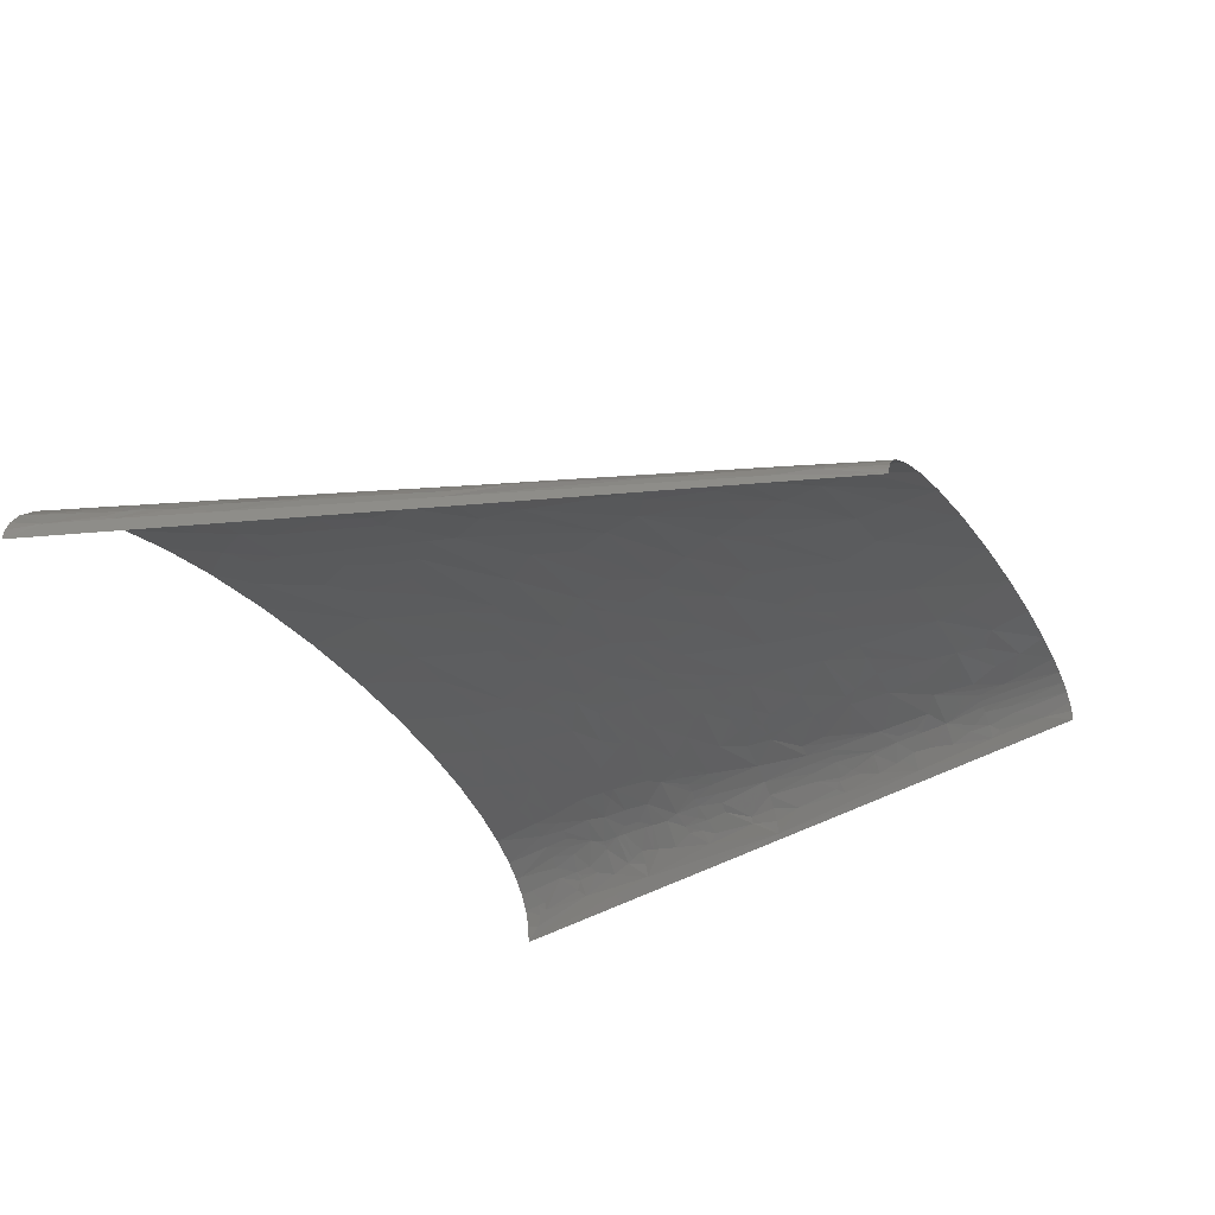
<metadata>
{"format":"stl","ext":"stl","renderer":"f3d","projection":"perspective","resolution":1024,"background":"white","views":[{"elev":-35.0,"azim":119.5,"up":"+Z"}]}
</metadata>
<code>
# stl→obj: 467 verts, 887 faces
v 220.6 311.4 37.09
v 201.5 350.3 36.99
v 200.4 321.1 42.93
v 143 379.5 49.01
v 152.9 408.7 42.39
v 101.7 408.7 51.96
v 129.4 350.3 55.4
v 157.9 350.3 49.99
v 176 350.3 45.45
v 228.8 321.1 30.86
v 230.3 291.9 37.01
v 253.5 291.9 23.37
v 216.8 350.3 29.97
v 109.6 437.9 47.15
v 115.4 467.1 42.25
v 76.75 467.1 47.7
v 71.29 408.7 54.89
v 237.9 330.9 22.12
v 256.7 291.9 20.62
v 239 350.3 12.6
v 230.1 350.3 21.5
v 205.6 379.5 28.65
v 189.7 389.3 33.86
v 183.7 408.7 32.32
v 205.5 408.7 20.58
v 221.9 369.8 21.22
v 211.1 408.7 15.93
v 208.8 408.7 17.94
v 212.1 408.7 14.9
v 213 408.7 13.87
v 162.4 437.9 34.68
v 144.9 467.1 35.17
v 167.3 467.1 27.01
v 178.4 428.2 30.51
v 186 447.7 21.93
v 202.6 428.2 15.99
v 182.1 467.1 18.68
v 218.1 408.7 5.695
v 290.5 233.6 8.272
v 208 428.2 9.626
v 194.7 467.1 0
v -192.1 9.732 9.816
v -194.7 0 0
v -193.6 0 12.43
v -189.8 12.98 16.77
v -187.7 19.46 18.85
v -180 58.39 17.15
v -181.2 9.732 34.56
v -189.8 0 23.92
v -183.4 0 34.5
v -186.9 12.98 24.19
v -185.4 19.46 24.32
v -174.6 38.93 34.66
v -169 38.93 40.85
v -175 56.23 28.56
v -179 51.9 23.17
v -171.5 55.15 33.9
v -172.8 58.39 31.15
v -161.5 58.39 43.56
v -171.2 72.99 28.84
v -168.6 68.12 33.92
v -159.5 87.58 38.98
v -153.8 77.85 45.97
v -171.1 87.58 23.47
v -169 116.8 12.61
v -166.3 102.2 26.31
v -116.1 43.79 70.67
v -131.9 58.39 62.24
v -136.7 38.93 62.7
v -122.1 32.44 69.88
v -114.1 29.19 73.19
v -97.86 29.19 78.26
v -165.7 116.8 21.73
v -164.4 107 27.64
v -160.5 116.8 30.18
v -152.6 100.6 42.46
v -157.3 87.58 41.08
v -154.9 87.58 43.12
v -138.5 97.32 52.89
v -139.2 82.72 54.84
v -145 58.39 55.35
v -138.6 58.39 58.89
v -122.3 87.58 62.48
v -99.11 48.66 75.61
v -60.04 38.93 85.79
v -62.43 58.39 83.24
v -151.4 107 42.13
v -159.8 126.5 28.13
v -99.66 58.39 74.3
v -159.4 131.4 27.11
v -146.3 110.3 45.49
v -135.3 116.8 51.66
v -149.6 116.8 41.63
v -98.52 68.12 73.48
v -96.24 87.58 71.85
v -60.97 77.85 81.4
v -158.3 146 23.77
v -145.3 146 39.26
v -155.2 175.2 17.17
v -148.2 126.5 40.84
v -144.3 123.3 44.58
v -133 136.2 49.91
v -147.2 133 40.31
v -125.1 110.3 58.04
v -119.5 107 61.04
v -97.02 97.32 70.45
v -98.4 116.8 67.67
v -151.9 160.6 28.6
v -148.8 158.9 32.78
v -141.3 155.7 40.63
v -118.1 116.8 60.32
v -115.4 146 57.51
v -112.1 146 58.93
v -108.7 146 60.31
v -150.1 165.4 29.45
v -19.84 48.66 90.48
v -16.18 29.19 92.9
v 21.5 58.39 92.62
v -150.7 170.8 27.06
v -151.4 181.7 22.21
v -147.5 168.7 31.7
v -21.6 58.39 89.27
v -144.5 170.8 34.43
v -137.8 175.2 39.56
v -145.7 178.4 31.26
v -136.9 194.6 36.3
v -142 194.6 31.27
v -21.32 68.12 88.29
v -20.76 87.58 86.31
v -10.92 87.58 87.31
v -85.72 136.2 69.16
v -72.91 131.4 72.99
v -30.27 136.2 80.06
v -46.3 146 76.67
v -58.06 116.8 77.73
v -79.39 146 69.74
v -75.76 155.7 69.55
v -68.63 175.2 69.08
v -100.2 175.2 59.79
v 184 19.46 89.53
v 209.8 0 88.2
v 233.6 29.19 79.89
v 210.9 38.93 82.86
v 164.5 58.39 87.22
v 111 58.39 91.98
v 154.2 0 95.34
v -84 194.6 62.78
v -116.8 194.6 49.84
v -97.19 214.1 55.93
v -40.51 175.2 74.48
v -24.6 146 79.75
v -10.56 175.2 78.21
v -26.67 204.4 73.36
v -36.11 204.4 72.05
v -34.87 146 78.42
v -68.72 197.9 66.51
v 24.35 136.2 84.59
v 42.97 116.8 87.16
v 64.82 136.2 85.12
v 4.336 116.8 85.52
v 26.73 116.8 86.73
v -15.31 136.2 81.8
v -128.1 289.8 21.56
v -131.6 291.9 13.76
v -131 285.5 18.15
v -128.2 272.5 26.6
v 148.5 72.99 87.26
v 147.3 116.8 82.13
v 122.4 116.8 84.53
v 182.8 87.58 81.08
v 97.23 116.8 86.2
v -68.71 209.2 65.23
v -126.5 291.9 23.2
v -118.8 291.9 31.64
v 19.73 155.7 82.36
v -65.21 217.3 65.15
v -44.01 233.6 67.66
v -58.3 233.6 64.9
v -76.28 233.6 60.44
v -145.9 233.6 4.752
v -97.37 467.1 0
v 34.47 149.2 83.56
v 75.31 146 83.84
v 53.75 175.2 81.03
v -124.7 306.5 21.13
v -123.1 301.7 24.73
v -114.6 321.1 29.04
v -116.2 321.1 27.49
v -124 321.1 16.91
v -120.9 350.3 8.516
v -120 335.7 18.29
v 314.4 14.6 59.41
v 326.4 0 57.55
v 339.8 19.46 46.88
v 294.6 0 68.92
v 330.1 29.19 49.51
v 287.5 58.39 60.93
v -118.6 340.6 18.98
v -115.6 350.3 20.29
v 9.382 201.1 77.06
v -19 214.1 73.26
v 24.25 194.6 78.47
v 65.62 204.4 77.74
v 57.85 214.1 76.82
v -84.98 291.9 50.53
v -73.81 321.1 50.75
v -80.89 321.1 48.31
v -101.8 291.9 43.1
v -106.5 272.5 43.55
v -91.63 266 51.34
v -83.19 262.8 54.81
v -77.2 262.8 56.72
v -65.65 291.9 56.57
v -110.7 340.6 28.38
v -103.5 330.9 35.86
v -48.24 262.8 63.74
v -71.33 253 59.55
v -114.1 360.1 19.2
v 18.96 214.1 76.21
v 42.87 233.6 74.78
v -4.008 233.6 72.71
v 15.06 233.6 73.99
v -113.4 364.9 18.67
v -107.3 343.8 30.69
v -99.84 350.3 34.93
v -108.8 350.3 28.05
v -37.57 262.8 65.61
v -27.63 233.6 70.16
v -112 379.5 15.61
v -102.9 379.5 27.04
v -108.2 408.7 9.643
v -106.8 360.1 27.72
v -96.15 369.8 34
v 169.8 136.2 76.8
v 198.5 116.8 74.59
v 189.8 155.7 70.9
v 171.7 116.8 79
v 119.5 175.2 78
v 94.79 146 83.07
v -104.7 356.8 30.19
v 274.1 72.99 62.74
v 264.2 116.8 58.24
v 248.6 116.8 63.03
v 253.2 58.39 71.07
v 291.3 87.58 53.96
v -107 394.1 18.61
v -8.782 272.5 68.22
v -104.4 399 20.72
v -95.62 408.7 27.22
v -98.57 408.7 24.59
v -104.5 408.7 17.53
v -105.6 415.2 12.84
v -99.45 428.2 18.56
v 23.56 262.8 71.3
v 60.3 262.8 71.52
v 49.14 291.9 68.54
v 54.68 253 72.67
v -10.94 291.9 65.98
v -38.5 321.1 59.21
v -43.91 350.3 55.05
v -68.9 330.9 51.11
v -31.18 350.3 57.29
v -11.83 350.3 59.79
v -11.28 311.4 63.91
v 309.9 92.45 44.59
v 293.1 116.8 47.1
v 311.4 58.39 51.63
v 331.3 58.39 41.61
v 324.5 97.32 34.76
v 317.2 116.8 33.77
v 358.8 58.39 18.42
v 361.9 38.93 24.77
v 365.7 38.93 20.24
v 364.3 51.9 13.74
v 352.1 58.39 26.18
v 363.1 58.39 10.54
v 352.1 68.12 21.72
v 348.6 58.39 29.45
v 337.5 87.58 27.99
v 16.93 321.1 64.92
v 29.13 350.3 62.23
v 6.046 350.3 61.29
v 351.8 72.99 19.51
v 26.54 321.1 65.25
v 63.78 321.1 65.05
v 40.76 350.3 62.33
v 302.8 126.5 39.89
v 310.2 136.2 32.56
v 296.2 146 38.53
v 292.6 146 40.54
v 281.3 146 46
v -70.65 428.2 38.37
v -80.94 408.7 36.47
v -54.6 408.7 46.05
v -83.93 428.2 31.89
v -55.11 428.2 43.65
v 330 107 27.16
v 333.1 116.8 19.56
v 347.9 87.58 16.17
v 338.9 116.8 9.773
v 339.9 102.2 18.81
v -64.56 447.7 38.21
v -55.43 467.1 38.93
v -71.94 467.1 32.42
v -41.21 437.9 45.99
v 337.6 107 19.07
v 325.2 136.2 19.07
v 265.9 199.5 41.2
v 263.4 175.2 47.48
v 282 175.2 38.88
v 245.8 204.4 48.57
v 257.2 233.6 37.5
v 247.9 233.6 41.84
v 268.4 233.6 31.25
v 282.9 194.6 33.2
v 321.2 146 18.83
v 313.1 162.2 20.19
v 296.8 194.6 22.67
v 300.4 175.2 26.98
v 294.8 214.1 15.34
v 318.7 155.7 16.64
v 183.5 306.5 50.4
v 197.2 291.9 48.99
v 162.8 291.9 57.29
v 184.1 369.8 39.67
v 187.3 350.3 42.06
v -173.6 4.866 44.14
v -174.8 0 44.18
v -164 0 52.99
v -155.3 38.93 52.11
v -162.6 38.93 46.66
v 282.6 14.6 70.06
v 255.4 0 79.37
v 276.6 21.9 70.58
v 268.7 34.06 70.8
v 242.3 75.42 71.19
v 231.3 116.8 67.58
v 211.1 58.39 80.21
v 206.9 77.85 78.33
v -39.35 291.9 62.2
v 389.5 0 0
v -147.1 38.93 57.2
v -146.7 0 63.43
v -156.4 58.39 47.69
v -150.9 58.39 51.62
v -131.1 194.6 41.01
v -116 233.6 44.25
v -126.7 233.6 36.93
v -133.2 175.2 43.11
v 55.32 58.39 93.49
v 41.06 0 99.45
v 96.75 0 99.13
v 67.36 116.8 87.18
v -124.6 194.6 45.41
v -128.1 175.2 46.48
v -122.7 175.2 49.67
v -109.7 175.2 56
v -116.9 175.2 52.69
v -123.9 272.5 31.18
v -134.2 233.6 29.92
v -118.9 272.5 35.48
v -113.3 272.5 39.5
v -115 291.9 34.73
v -111 291.9 37.66
v -106.6 291.9 40.45
v 356.6 38.93 29.86
v 368.1 0 34.48
v 379.6 0 23.63
v 348.7 38.93 36.07
v 339 58.39 36.76
v 344.6 58.39 32.68
v -96.37 428.2 22.23
v -91.36 467.1 17.72
v -86.77 467.1 22.66
v -92.73 428.2 25.66
v -81.07 467.1 27.14
v -88.58 428.2 28.88
v -92.36 408.7 29.72
v -88.82 408.7 32.09
v -85.01 408.7 34.34
v -23.15 408.7 52.29
v 12.84 408.7 55.57
v 36.64 467.1 49.84
v -0.3314 467.1 48.66
v 290.2 175.2 34.18
v 296.2 175.2 30.19
v 291.2 194.6 27.44
v 280.4 233.6 22.22
v 204.9 233.6 56.26
v 231.8 233.6 48.11
v 105 350.3 58.69
v 267.1 272.5 18.75
v 262.4 272.5 23.05
v 287.2 233.6 14.48
v 189.3 467.1 12.36
v 205.5 428.2 12.95
v 207.1 428.2 10.97
v 192.8 467.1 7.479
v 194.3 467.1 3.774
v 194.6 467.1 1.888
v -116.5 19.46 73.58
v -122.7 0 73.81
v -96.08 19.46 79.88
v -92.26 0 83.13
v -54.69 0 90.9
v -10 0 96.54
v -118.1 155.7 54.92
v -146.3 214.1 18.46
v -145.6 220.6 16.92
v -140 233.6 22.24
v -144 233.6 13.85
v -144 214.1 22.69
v -27.44 97.32 84.51
v -20.59 116.8 83.27
v -40.1 116.8 80.75
v -140.5 246.5 15.76
v -138.7 253 16.66
v -87.66 233.6 56.91
v -100.2 233.6 52.13
v -98.08 253 50.42
v -93.11 253 52.45
v -82.52 246.5 57.02
v -85.41 253 55.26
v 83.13 146 83.59
v 350.7 0 45.9
v -76.61 350.3 46.17
v 63.77 233.6 74.61
v 80.1 204.4 77.27
v 94.04 233.6 73.26
v -59.21 350.3 51.55
v 278.2 116.8 53.28
v -83.96 379.5 39.21
v 222.6 146 65.28
v -100 447.7 9.46
v -94.73 467.1 12.3
v 185.4 175.2 69.06
v 241.3 175.2 55.4
v 382.5 12.98 9.367
v 385.8 0 14.5
v 388.6 0 7.266
v 144.3 204.4 71.77
v 165.3 233.6 64.8
v 136.7 233.6 69.14
v -98.99 454.1 8.427
v -96.77 467.1 6.401
v 237.2 146 61.47
v 379.5 19.46 10.39
v -71.73 379.5 44.24
v 73.63 262.8 71.09
v 178.6 194.6 67.66
v 182.5 233.6 61.51
v 83.54 262.8 70.61
v 101 291.9 66.01
v -56.17 389.3 47.88
v 203.8 204.4 60.99
v 62.16 350.3 61.9
v 151.1 262.8 63.35
v 69.85 321.1 64.8
v 87.21 350.3 60.4
v -31.33 467.1 44.76
v 116.5 321.1 60.88
v 57.08 379.5 58.87
v 236.2 272.5 38.6
v 257.5 253 32.45
v 261.2 253 30.22
v 253 262.8 32.48
v 256.6 266 29.36
f 1 2 3
f 4 5 6
f 4 6 7
f 4 8 9
f 4 7 8
f 10 11 12
f 10 1 11
f 10 2 1
f 10 13 2
f 14 6 5
f 14 5 15
f 14 15 16
f 14 16 17
f 14 17 6
f 18 12 19
f 18 19 20
f 18 13 10
f 18 10 12
f 21 18 20
f 21 13 18
f 22 2 13
f 22 23 2
f 24 5 23
f 24 22 25
f 24 23 22
f 26 27 28
f 26 28 25
f 26 29 27
f 26 20 30
f 26 30 29
f 26 21 20
f 26 25 22
f 26 13 21
f 26 22 13
f 31 15 5
f 31 32 15
f 31 33 32
f 31 5 24
f 34 33 31
f 34 31 24
f 34 24 25
f 35 34 25
f 35 36 37
f 35 25 36
f 35 37 33
f 35 33 34
f 38 20 39
f 38 30 20
f 38 40 30
f 38 41 40
f 38 39 41
f 42 43 44
f 42 44 45
f 42 45 46
f 42 47 43
f 42 46 47
f 48 49 50
f 48 51 49
f 48 52 51
f 48 53 52
f 48 54 53
f 55 56 53
f 55 47 56
f 57 58 55
f 57 53 54
f 57 54 59
f 57 55 53
f 60 55 58
f 60 47 55
f 61 62 60
f 61 57 59
f 61 58 57
f 61 59 63
f 61 60 58
f 61 63 62
f 64 60 62
f 64 47 60
f 64 65 47
f 66 65 64
f 66 64 62
f 67 68 69
f 67 69 70
f 67 70 71
f 67 71 72
f 73 65 66
f 73 74 75
f 73 66 74
f 76 77 78
f 76 66 62
f 76 74 66
f 76 78 79
f 76 62 77
f 80 81 82
f 80 78 63
f 80 83 79
f 80 68 83
f 80 63 81
f 80 82 68
f 80 79 78
f 84 67 72
f 84 72 85
f 84 85 86
f 87 75 74
f 87 74 76
f 88 73 75
f 89 84 86
f 89 67 84
f 89 68 67
f 90 65 73
f 90 73 88
f 91 76 79
f 91 87 76
f 91 79 92
f 93 75 87
f 93 87 91
f 94 95 83
f 94 68 89
f 94 83 68
f 94 96 95
f 94 86 96
f 94 89 86
f 97 90 98
f 97 65 90
f 97 99 65
f 100 88 75
f 100 75 93
f 101 92 102
f 101 91 92
f 101 93 91
f 101 100 93
f 103 98 90
f 103 102 98
f 103 90 88
f 103 101 102
f 103 88 100
f 103 100 101
f 104 92 79
f 105 79 83
f 105 106 107
f 105 104 79
f 105 83 106
f 108 99 97
f 109 97 98
f 109 98 110
f 109 108 97
f 111 102 92
f 111 112 102
f 111 104 105
f 111 113 112
f 111 105 107
f 111 114 113
f 111 107 114
f 111 92 104
f 115 108 109
f 116 85 117
f 116 117 118
f 116 86 85
f 119 108 115
f 119 120 99
f 119 99 108
f 121 115 109
f 121 119 115
f 122 86 116
f 122 116 118
f 123 110 124
f 123 121 109
f 123 109 110
f 125 123 124
f 125 120 119
f 125 119 121
f 125 124 126
f 125 126 127
f 125 127 120
f 125 121 123
f 128 86 122
f 128 129 96
f 128 130 129
f 128 96 86
f 128 122 118
f 128 118 130
f 131 114 107
f 132 131 107
f 132 133 134
f 132 107 135
f 132 135 133
f 136 131 132
f 136 132 134
f 136 114 131
f 137 138 139
f 137 139 114
f 137 136 134
f 137 114 136
f 140 141 142
f 140 143 144
f 140 145 146
f 140 142 143
f 140 146 141
f 140 144 145
f 147 139 138
f 147 148 139
f 147 149 148
f 150 151 152
f 150 138 137
f 150 153 154
f 150 152 153
f 150 137 134
f 150 134 155
f 150 155 151
f 156 138 150
f 156 147 138
f 156 150 154
f 157 158 159
f 157 160 161
f 157 161 158
f 157 162 160
f 163 164 165
f 163 165 166
f 167 168 169
f 167 170 168
f 167 144 170
f 167 171 145
f 167 145 144
f 167 169 171
f 172 147 156
f 172 149 147
f 172 156 154
f 173 163 166
f 173 166 174
f 175 152 151
f 175 162 157
f 175 151 162
f 176 177 178
f 176 178 179
f 176 179 149
f 176 172 154
f 176 154 177
f 176 149 172
f 180 181 43
f 182 183 184
f 182 184 175
f 182 175 157
f 182 159 183
f 182 157 159
f 185 163 173
f 185 164 163
f 186 174 187
f 186 173 174
f 186 187 188
f 186 185 173
f 186 188 185
f 189 190 164
f 189 164 185
f 189 185 188
f 191 190 189
f 191 189 188
f 192 193 194
f 192 195 193
f 192 194 196
f 192 196 197
f 198 199 190
f 198 190 191
f 200 153 152
f 200 201 153
f 202 152 175
f 202 175 184
f 202 200 152
f 202 203 204
f 202 184 203
f 205 206 207
f 205 208 209
f 205 209 210
f 205 211 212
f 205 210 211
f 205 212 213
f 205 213 206
f 205 207 208
f 214 187 215
f 214 188 187
f 214 191 188
f 214 199 198
f 214 198 191
f 216 178 177
f 216 212 217
f 216 213 212
f 216 217 178
f 218 190 199
f 219 204 220
f 219 221 201
f 219 222 221
f 219 201 200
f 219 200 202
f 219 202 204
f 219 220 222
f 223 190 218
f 224 214 215
f 224 215 225
f 226 214 224
f 226 199 214
f 227 228 221
f 227 177 228
f 227 216 177
f 229 223 230
f 229 190 223
f 229 231 190
f 232 223 218
f 232 230 223
f 232 218 199
f 232 199 226
f 232 233 230
f 234 235 236
f 234 168 237
f 234 237 235
f 234 236 238
f 234 239 168
f 234 238 239
f 240 232 226
f 240 225 233
f 240 224 225
f 240 226 224
f 240 233 232
f 241 242 243
f 241 244 197
f 241 245 242
f 241 197 245
f 246 229 230
f 246 231 229
f 247 227 221
f 248 249 250
f 248 246 230
f 248 230 249
f 251 231 246
f 251 252 231
f 251 246 248
f 251 253 252
f 251 248 250
f 251 250 253
f 254 255 256
f 254 221 222
f 254 220 257
f 254 257 255
f 254 247 221
f 254 222 220
f 258 254 256
f 258 247 254
f 259 260 261
f 259 262 260
f 259 263 262
f 259 261 206
f 259 206 213
f 264 263 259
f 265 266 245
f 265 245 267
f 265 268 269
f 265 270 266
f 265 267 268
f 265 269 270
f 271 272 273
f 271 273 274
f 271 275 272
f 271 274 276
f 277 278 275
f 277 275 271
f 277 279 278
f 280 258 256
f 280 281 282
f 280 282 263
f 280 264 258
f 280 263 264
f 283 271 276
f 283 277 271
f 283 279 277
f 284 281 280
f 284 256 285
f 284 286 281
f 284 285 286
f 284 280 256
f 287 288 289
f 287 290 291
f 287 289 290
f 287 270 288
f 287 266 270
f 287 291 266
f 292 293 294
f 292 295 293
f 292 294 296
f 297 269 279
f 297 298 270
f 297 270 269
f 299 276 300
f 299 283 276
f 299 279 283
f 301 297 279
f 301 299 300
f 301 279 299
f 302 303 304
f 302 305 303
f 302 296 305
f 302 304 295
f 302 292 296
f 302 295 292
f 306 300 298
f 306 298 297
f 306 301 300
f 306 297 301
f 307 288 298
f 307 298 300
f 308 309 310
f 308 311 309
f 308 312 313
f 308 314 312
f 308 310 315
f 308 315 314
f 308 313 311
f 316 288 307
f 317 318 319
f 317 288 316
f 317 319 288
f 317 320 318
f 321 300 39
f 321 307 300
f 321 316 307
f 321 317 316
f 321 320 317
f 321 39 320
f 322 323 3
f 322 9 8
f 322 3 9
f 322 8 324
f 322 324 323
f 325 23 5
f 325 5 4
f 325 9 326
f 325 326 2
f 325 4 9
f 325 2 23
f 327 50 328
f 327 328 329
f 327 54 48
f 327 48 50
f 327 329 330
f 327 331 54
f 327 330 331
f 332 333 195
f 332 195 192
f 334 142 333
f 334 333 332
f 334 332 192
f 335 142 334
f 335 244 142
f 335 197 244
f 335 334 192
f 335 192 197
f 336 243 337
f 336 241 243
f 336 338 244
f 336 339 338
f 336 337 339
f 336 244 241
f 340 213 216
f 340 259 213
f 340 216 227
f 340 258 264
f 340 247 258
f 340 264 259
f 340 227 247
f 39 341 41
f 342 329 343
f 342 330 329
f 59 54 331
f 344 331 330
f 344 59 331
f 69 342 343
f 345 344 330
f 81 330 342
f 81 345 330
f 82 81 342
f 82 342 69
f 68 82 69
f 346 347 348
f 346 126 124
f 346 348 126
f 346 124 349
f 350 351 352
f 350 118 351
f 350 353 158
f 354 347 346
f 354 346 349
f 354 349 355
f 354 355 356
f 148 357 139
f 148 358 357
f 148 354 356
f 148 356 358
f 148 347 354
f 145 352 146
f 145 353 350
f 145 171 353
f 145 350 352
f 359 166 360
f 359 360 348
f 361 359 348
f 362 348 347
f 362 361 348
f 174 359 361
f 174 166 359
f 363 174 361
f 364 361 362
f 364 363 361
f 365 362 209
f 365 364 362
f 208 365 209
f 366 367 368
f 366 369 367
f 370 268 369
f 272 366 368
f 371 369 366
f 371 370 369
f 372 373 253
f 372 374 373
f 372 253 250
f 273 272 368
f 278 371 366
f 375 250 249
f 375 376 374
f 375 372 250
f 375 374 372
f 275 366 272
f 275 278 366
f 377 249 378
f 377 375 249
f 377 376 375
f 377 378 379
f 295 304 376
f 295 379 380
f 295 376 377
f 295 380 293
f 295 377 379
f 381 262 263
f 382 282 281
f 382 383 384
f 382 263 282
f 382 384 381
f 382 381 263
f 324 8 7
f 315 310 385
f 315 385 386
f 387 388 314
f 387 314 315
f 387 386 319
f 387 315 386
f 318 388 387
f 318 387 319
f 323 389 390
f 323 324 389
f 17 383 382
f 17 16 383
f 6 391 7
f 392 393 388
f 392 388 394
f 392 394 39
f 19 12 393
f 19 393 392
f 20 19 392
f 20 392 39
f 36 28 27
f 36 25 28
f 36 27 29
f 36 395 37
f 396 29 30
f 396 36 29
f 396 395 36
f 397 398 395
f 397 396 30
f 397 395 396
f 40 399 398
f 40 398 397
f 40 400 399
f 40 41 400
f 40 397 30
f 45 44 49
f 51 45 49
f 46 45 51
f 52 46 51
f 52 53 46
f 56 46 53
f 56 47 46
f 401 343 402
f 70 343 401
f 70 69 343
f 71 70 401
f 403 402 404
f 403 404 405
f 403 401 402
f 65 180 43
f 65 43 47
f 63 345 81
f 63 59 344
f 63 344 345
f 77 62 63
f 72 71 401
f 72 401 403
f 78 77 63
f 85 403 405
f 85 72 403
f 117 405 406
f 117 406 351
f 117 351 118
f 117 85 405
f 99 180 65
f 106 83 95
f 106 135 107
f 96 106 95
f 96 135 106
f 110 98 102
f 110 355 349
f 110 349 124
f 407 110 102
f 407 139 357
f 407 102 112
f 407 355 110
f 407 357 358
f 407 112 113
f 407 358 356
f 407 356 355
f 114 407 113
f 114 139 407
f 408 120 127
f 408 180 99
f 408 99 120
f 409 410 411
f 409 180 408
f 409 411 180
f 412 408 127
f 412 127 126
f 412 410 409
f 412 126 348
f 412 409 408
f 412 360 410
f 412 348 360
f 413 96 129
f 413 135 96
f 413 414 415
f 413 415 135
f 413 160 414
f 130 118 350
f 130 413 129
f 130 160 413
f 130 161 160
f 130 158 161
f 130 350 158
f 416 411 410
f 416 180 411
f 417 360 166
f 417 180 416
f 417 416 410
f 417 410 360
f 133 415 414
f 133 135 415
f 155 134 133
f 162 133 414
f 162 414 160
f 151 155 133
f 151 133 162
f 149 179 418
f 149 418 419
f 149 347 148
f 149 419 347
f 164 180 417
f 165 164 417
f 165 417 166
f 142 141 333
f 420 347 419
f 420 362 347
f 420 209 362
f 421 420 419
f 159 353 171
f 159 158 353
f 422 418 179
f 422 419 418
f 422 421 419
f 338 144 143
f 338 142 244
f 338 143 142
f 423 421 422
f 210 420 421
f 210 209 420
f 211 210 421
f 211 421 423
f 170 237 168
f 170 235 237
f 217 422 179
f 217 179 178
f 217 423 422
f 190 181 180
f 190 180 164
f 424 159 171
f 424 183 159
f 212 211 423
f 212 423 217
f 201 221 228
f 201 228 177
f 201 154 153
f 201 177 154
f 339 170 144
f 339 235 170
f 339 337 235
f 339 144 338
f 187 174 363
f 187 363 364
f 239 169 168
f 239 424 171
f 239 171 169
f 184 183 424
f 184 239 238
f 184 424 239
f 215 365 208
f 215 187 364
f 215 364 365
f 194 193 425
f 194 425 367
f 194 367 369
f 196 369 268
f 196 194 369
f 225 215 426
f 207 426 215
f 207 215 208
f 204 427 220
f 428 429 427
f 428 184 238
f 428 427 204
f 428 204 203
f 428 203 184
f 231 181 190
f 267 196 268
f 267 197 196
f 230 378 249
f 230 379 378
f 233 225 426
f 261 207 206
f 261 430 426
f 261 426 207
f 261 260 430
f 245 197 267
f 245 431 242
f 245 266 431
f 432 233 426
f 432 379 230
f 432 380 379
f 432 293 380
f 432 230 233
f 257 220 427
f 433 236 235
f 433 235 337
f 434 181 231
f 434 231 252
f 434 253 373
f 434 252 253
f 434 373 435
f 436 236 433
f 436 238 236
f 436 433 437
f 438 439 440
f 438 440 341
f 441 429 428
f 441 442 443
f 441 443 429
f 441 428 238
f 441 238 436
f 444 181 434
f 444 445 181
f 444 435 445
f 444 434 435
f 446 337 243
f 446 243 242
f 446 437 433
f 446 433 337
f 447 368 439
f 447 273 368
f 447 439 438
f 447 438 341
f 448 432 426
f 448 426 430
f 448 293 432
f 449 427 429
f 449 255 257
f 449 257 427
f 450 451 442
f 450 441 436
f 450 442 441
f 452 449 429
f 452 429 443
f 256 255 449
f 256 449 452
f 256 452 453
f 269 268 370
f 274 273 447
f 454 260 262
f 454 448 430
f 454 262 381
f 454 430 260
f 279 269 370
f 279 370 371
f 279 371 278
f 276 274 447
f 276 447 341
f 291 242 431
f 291 431 266
f 291 437 446
f 291 446 242
f 455 389 451
f 455 436 437
f 455 451 450
f 455 450 436
f 294 448 454
f 294 293 448
f 294 454 381
f 290 310 291
f 289 385 310
f 289 386 385
f 289 310 290
f 309 437 291
f 309 291 310
f 288 386 289
f 288 270 298
f 288 319 386
f 285 456 286
f 457 442 451
f 457 451 389
f 457 443 442
f 457 389 324
f 457 324 453
f 457 452 443
f 457 453 452
f 458 285 256
f 458 459 456
f 458 456 285
f 458 256 453
f 311 390 389
f 311 437 309
f 311 313 390
f 311 389 455
f 311 455 437
f 305 294 381
f 305 460 303
f 305 384 460
f 305 381 384
f 305 296 294
f 300 341 39
f 300 276 341
f 461 459 458
f 461 7 391
f 461 391 459
f 461 453 324
f 461 458 453
f 461 324 7
f 462 391 6
f 462 281 286
f 462 286 456
f 462 382 281
f 462 456 459
f 462 6 17
f 462 459 391
f 462 17 382
f 463 390 313
f 463 323 390
f 464 313 312
f 464 463 313
f 464 312 314
f 465 388 393
f 465 464 314
f 465 314 388
f 466 463 464
f 466 464 465
f 320 394 388
f 320 39 394
f 320 388 318
f 11 463 466
f 11 323 463
f 467 393 12
f 467 12 11
f 467 465 393
f 467 466 465
f 467 11 466
f 3 326 9
f 3 2 326
f 1 323 11
f 1 3 323

</code>
